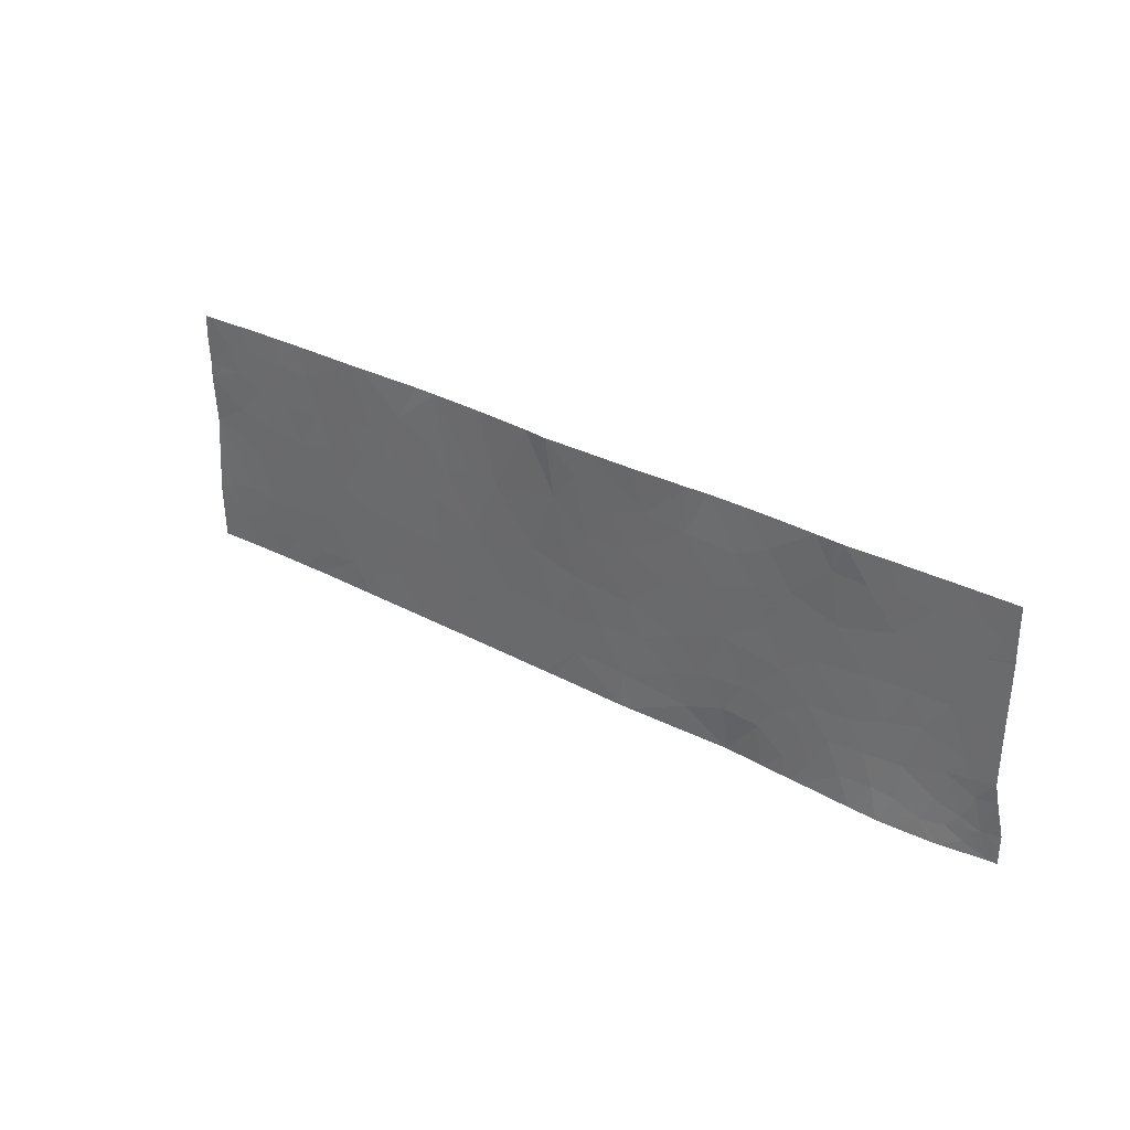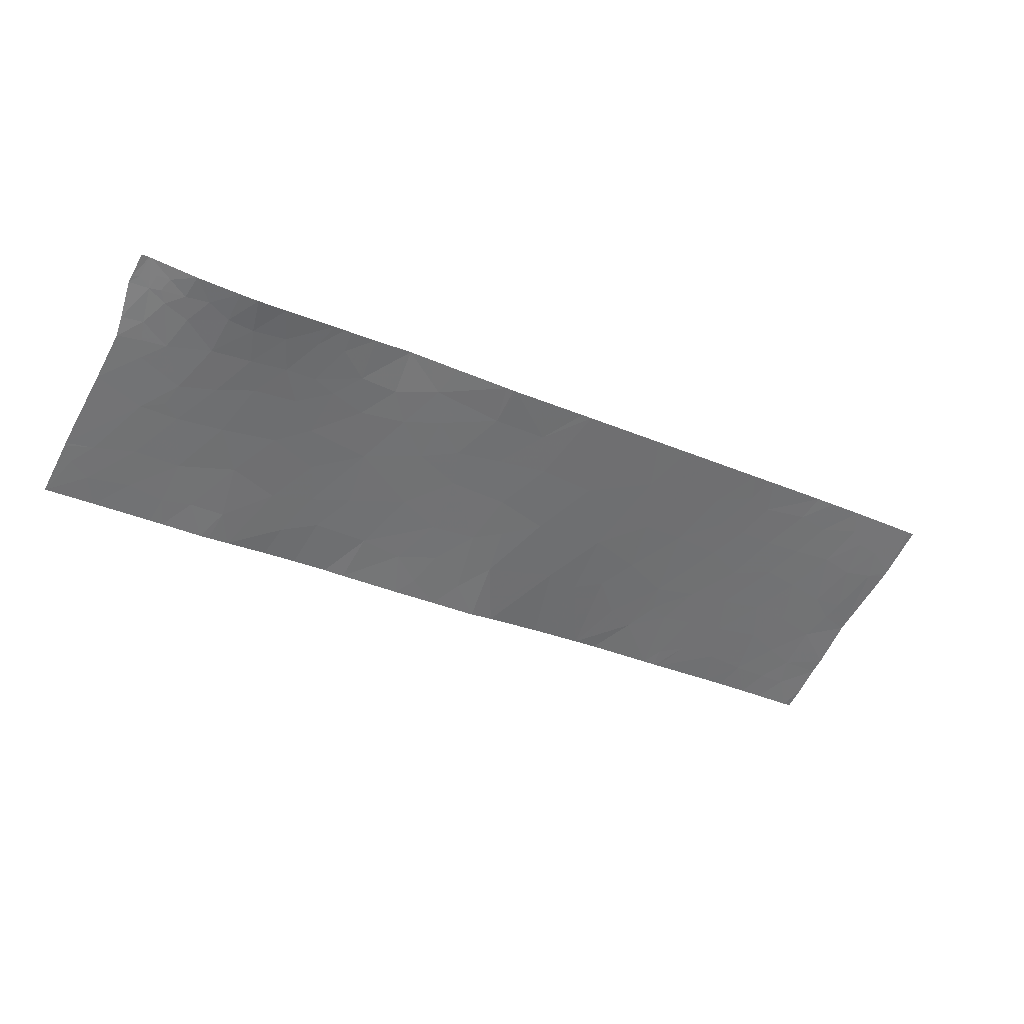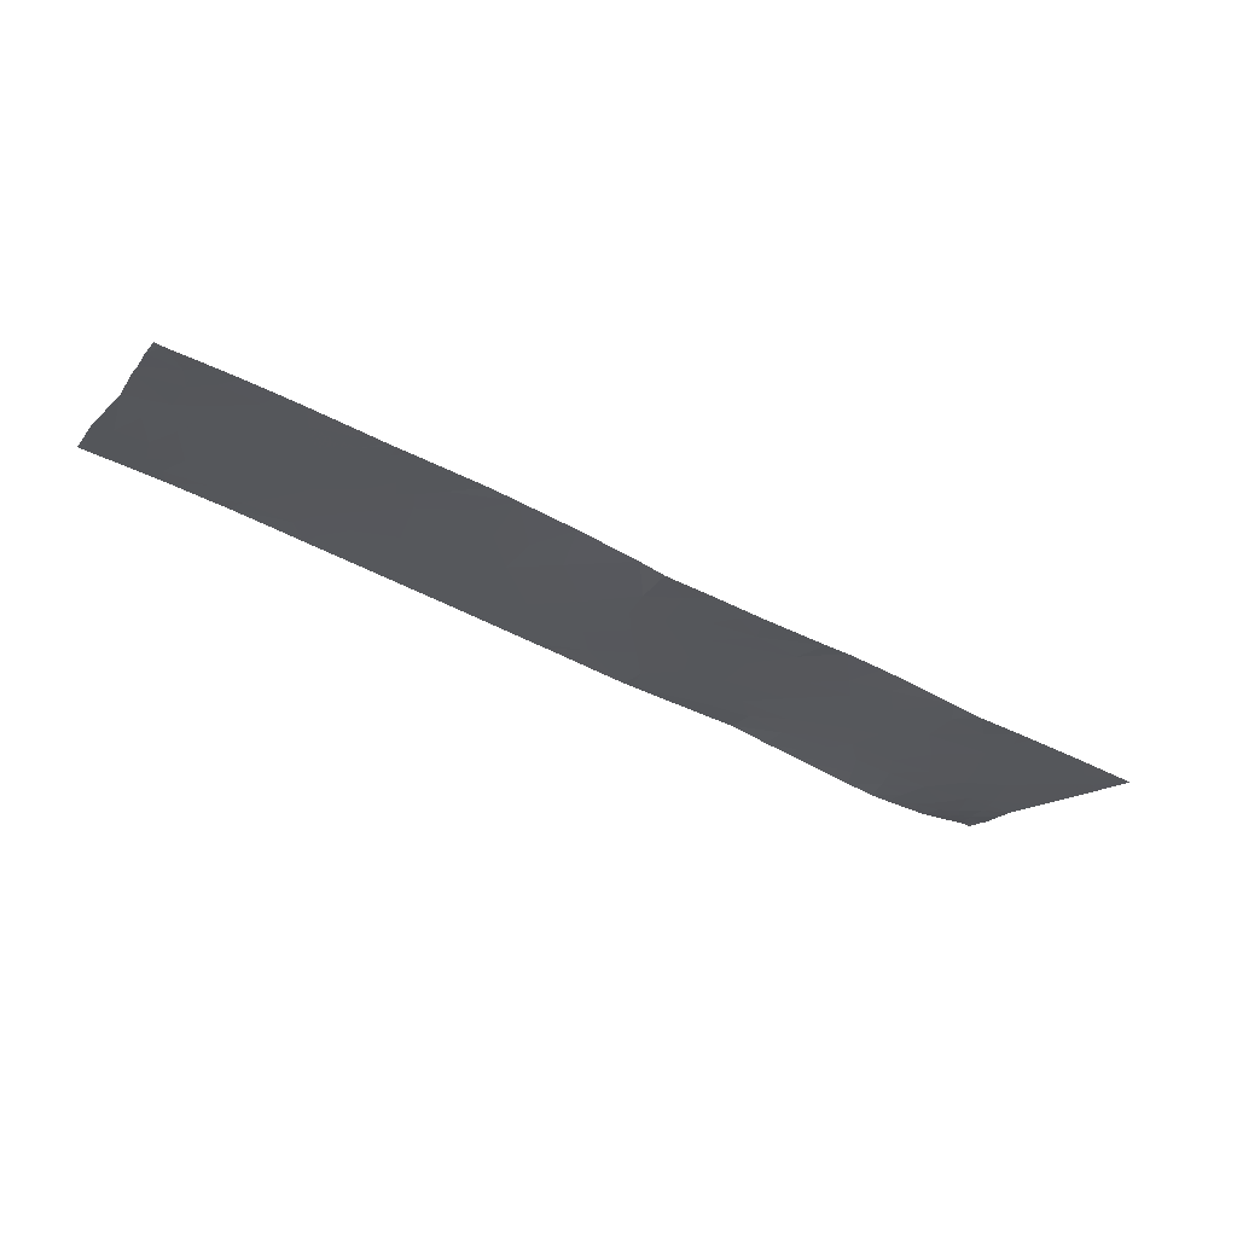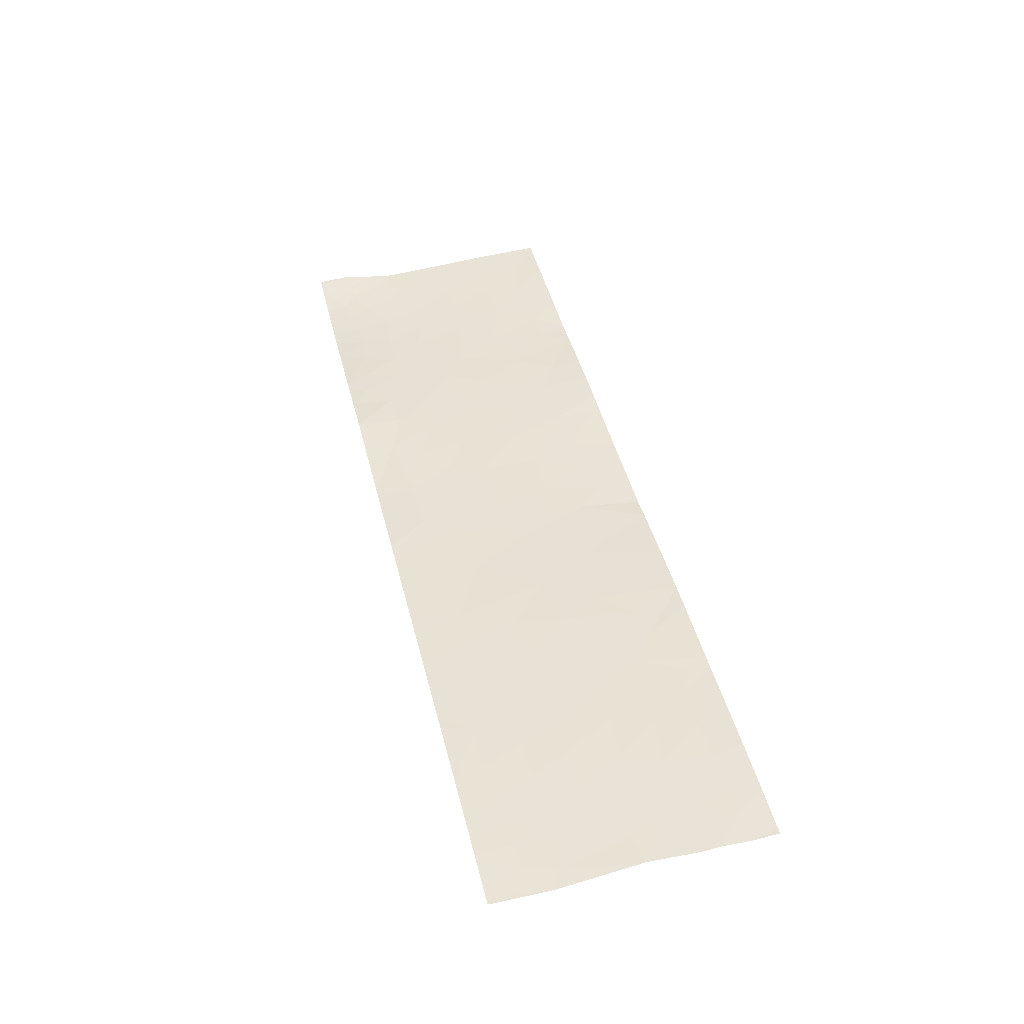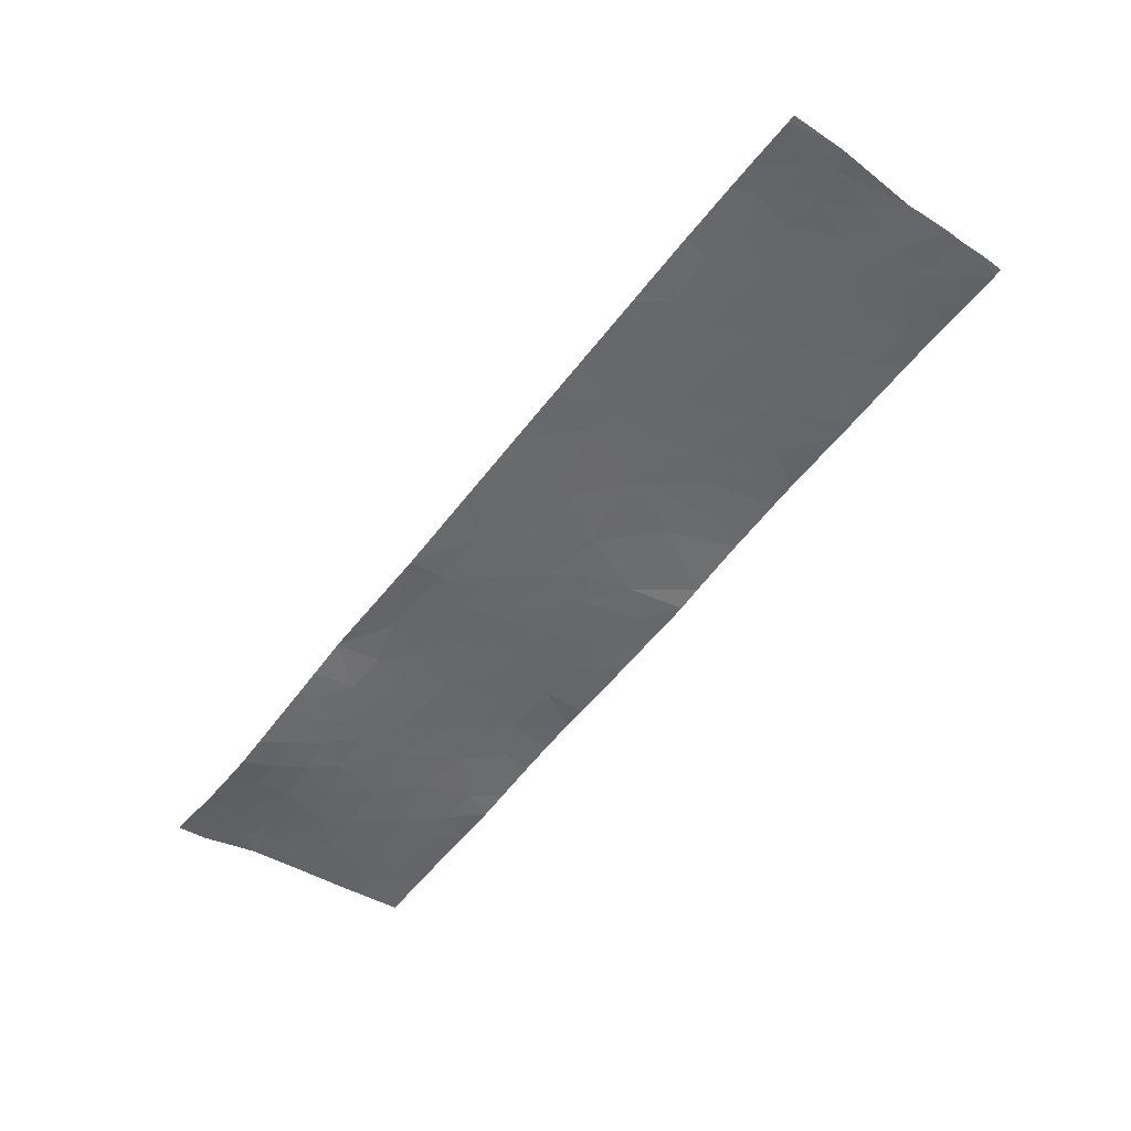
<metadata>
{"format":"obj","ext":"obj","renderer":"f3d","projection":"perspective","resolution":1024,"background":"white","views":[{"elev":31.7,"azim":20.5,"up":"+Z"},{"elev":-63.1,"azim":151.9,"up":"+Y"},{"elev":-14.7,"azim":-25.5,"up":"+Y"},{"elev":59.6,"azim":-103.8,"up":"+Y"},{"elev":-39.2,"azim":-130.2,"up":"+Y"}]}
</metadata>
<code>
v 40.33 54.64 -19.15
v 40.2 54.68 -18.98
v 40.04 54.72 -19.23
v 38.81 55.07 -18.9
v 38.55 55.14 -18.54
v 39.12 54.98 -18.84
v 39 55.02 -18.54
v 36.81 55.68 -21.54
v 37.18 55.58 -21.54
v 36.87 55.66 -21.21
v 40.11 54.7 -21.25
v 40.02 54.72 -21.13
v 40.22 54.68 -21.22
v 33.3 56.74 -21.54
v 32.71 56.92 -21.54
v 32.98 56.84 -21.07
v 32.89 56.89 -19.34
v 33.06 56.84 -19
v 32.67 56.95 -19.26
v 39.13 54.98 -19.32
v 39.52 54.87 -18.9
v 39.62 54.84 -19.33
v 35.95 55.92 -18.54
v 35.61 56.02 -18.54
v 35.97 55.92 -18.77
v 35.18 56.15 -19.22
v 35.59 56.04 -19.57
v 35.29 56.13 -19.73
v 37.56 55.45 -20.66
v 37.07 55.6 -20.72
v 37.33 55.53 -21.04
v 30.71 57.5 -20.71
v 31.08 57.4 -20.79
v 30.85 57.47 -20.2
v 33.5 56.69 -19.84
v 33.14 56.8 -20.42
v 32.98 56.85 -19.63
v 31.87 57.18 -19.34
v 32.04 57.13 -19.76
v 32.51 56.99 -19.71
v 32.31 57.05 -19.3
v 39.81 54.77 -20.67
v 40 54.72 -20.45
v 39.78 54.79 -19.89
v 39.51 54.86 -20.27
v 38.55 55.15 -19.49
v 38.44 55.18 -18.89
v 38.02 55.32 -19.31
v 39.83 54.73 -21.54
v 39.85 54.75 -21.29
v 40.06 54.71 -21.4
v 32.38 57.04 -18.54
v 32.34 57.05 -18.54
v 32.18 57.09 -18.9
v 37.95 55.33 -20.78
v 37.74 55.39 -21.06
v 31.57 57.27 -19.81
v 32.55 56.99 -18.54
v 32.44 57.02 -18.76
v 32.28 57.05 -21.18
v 32.56 56.97 -21.26
v 32.74 56.92 -20.77
v 32.4 57.02 -20.76
v 30.57 57.55 -20
v 30.25 57.64 -19.92
v 30.51 57.56 -20.22
v 31.11 57.39 -19.77
v 31.31 57.34 -20.29
v 31.55 57.27 -20.76
v 31.72 57.22 -20.36
v 37.77 55.39 -19.81
v 37.59 55.45 -19.41
v 31.98 57.14 -20.75
v 33.38 56.74 -19.13
v 33.31 56.78 -18.54
v 33.59 56.69 -18.54
v 36.68 55.72 -20.38
v 36.31 55.82 -20.57
v 36.67 55.72 -20.86
v 36.08 55.88 -21.12
v 32.76 56.92 -19.49
v 39.06 54.95 -21.19
v 38.7 55.07 -21.22
v 38.94 55.01 -20.83
v 38.54 55.13 -20.87
v 38.3 55.23 -20
v 37.98 55.32 -20.25
v 38.29 55.22 -20.54
v 31.35 57.34 -18.54
v 31.27 57.36 -18.87
v 31.58 57.28 -18.54
v 36.18 55.85 -21.54
v 31.4 57.31 -21.18
v 31.49 57.29 -21.54
v 31.78 57.2 -21.24
v 30.99 57.44 -18.54
v 32.51 56.98 -21.54
v 32.42 57.01 -21.54
v 31.72 57.22 -21.54
v 31.72 57.23 -18.91
v 32.41 57.03 -18.54
v 34.48 56.39 -19.88
v 34.51 56.37 -20.13
v 34.89 56.25 -19.98
v 34.09 56.51 -20.01
v 30.87 57.47 -18.85
v 31.1 57.4 -21.54
v 30.72 57.51 -18.54
v 30.3 57.61 -18.54
v 30.55 57.55 -18.85
v 38.17 55.25 -21.54
v 38.06 55.28 -21.31
v 38.35 55.19 -21.3
v 40.07 54.71 -20.64
v 40.13 54.69 -20.84
v 37.28 55.54 -20.15
v 37.46 55.49 -19.73
v 37.18 55.57 -19.54
v 38.88 55.05 -19.92
v 32.59 56.96 -20.37
v 33.71 56.61 -21.54
v 34.12 56.49 -21.54
v 33.9 56.56 -20.98
v 30.22 57.64 -19.34
v 30.66 57.52 -19.66
v 34.58 56.35 -20.64
v 35.06 56.19 -21.54
v 35.23 56.15 -20.7
v 40.36 54.64 -20.81
v 40.44 54.64 -21.2
v 31.36 57.33 -19.41
v 30.99 57.43 -19.27
v 35.49 56.07 -20.14
v 36.16 55.87 -20.18
v 35.8 55.97 -20.64
v 39.49 54.88 -18.54
v 39.79 54.8 -18.54
v 39.73 54.78 -21.04
v 39.56 54.85 -20.01
v 39.37 54.9 -19.88
v 30.52 57.56 -21.11
v 30.79 57.48 -21.15
v 33.49 56.69 -20.84
v 34.41 56.41 -19.38
v 35.47 56.07 -21.11
v 39.6 54.8 -21.32
v 39.35 54.84 -21.54
v 39.35 54.87 -21.21
v 40.33 54.67 -21.54
v 40.35 54.66 -21.54
v 40.3 54.67 -21.44
v 40.36 54.66 -21.31
v 36.1 55.88 -19.54
v 39.13 54.96 -20.37
v 39.36 54.89 -20.8
v 38.76 55.07 -20.51
v 34.81 56.27 -18.54
v 37.38 55.52 -19.1
v 37.81 55.37 -21.54
v 38.09 55.27 -21.54
v 40.21 54.68 -21.39
v 30.66 57.52 -19.16
v 30.38 57.59 -20.78
v 40.32 54.64 -20.59
v 38.29 55.2 -21.54
v 39.73 54.76 -21.54
v 34.03 56.54 -19.31
v 32.17 57.09 -20.19
v 38.21 55.24 -20.87
v 34.35 56.41 -21.54
v 37.39 55.53 -21.54
v 35.18 56.16 -21.54
v 36.05 55.88 -21.54
v 37.74 55.41 -18.91
v 36.11 55.87 -18.54
v 30.77 57.49 -21.54
v 30.21 57.64 -18.82
v 30.22 57.64 -19.16
v 30.19 57.64 -20.91
v 30.28 57.62 -21.54
v 30.2 57.64 -21.54
v 40.32 54.64 -20.06
v 33.62 56.65 -20.42
v 30.19 57.64 -20.88
v 30.19 57.64 -20.83
v 36.78 55.69 -19.08
v 36.58 55.75 -19.74
v 35.08 56.17 -18.54
v 35.44 56.07 -18.87
v 36.31 55.83 -19.02
v 35.88 55.95 -19.15
v 38.23 55.25 -18.54
v 37.78 55.4 -18.54
v 36.8 55.69 -18.54
v 40.33 54.64 -19.18
v 39.97 54.74 -18.84
v 33.73 56.63 -19.47
v 37.03 55.63 -18.54
v 30.21 57.64 -18.54
v 40.31 54.65 -18.54
v 40.32 54.64 -18.54
v 38.45 55.17 -18.54
v 34.18 56.5 -18.54
v 36.09 55.87 -21.54
v 38.84 55 -21.54
v 30.98 57.43 -21.29
v 39.15 54.98 -18.54
v 37.42 55.52 -18.54
v 40.43 54.64 -21.28
v 40.43 54.64 -21.54
v 39.15 54.9 -21.54
v 40.33 54.64 -19.13
v 40.33 54.64 -18.54
f 3 1 2
f 7 5 4
f 4 6 7
f 10 8 9
f 13 12 11
f 16 15 14
f 19 17 18
f 22 21 20
f 25 23 24
f 28 27 26
f 31 29 30
f 34 32 33
f 37 36 35
f 41 38 39
f 39 40 41
f 45 42 43
f 43 44 45
f 48 46 47
f 51 50 49
f 54 52 53
f 56 55 29
f 38 57 39
f 19 58 59
f 19 18 58
f 63 60 61
f 61 62 63
f 66 64 65
f 68 57 67
f 67 34 68
f 69 68 33
f 69 70 68
f 72 71 48
f 54 59 52
f 73 70 69
f 37 35 74
f 74 18 37
f 18 76 75
f 46 4 47
f 46 20 4
f 79 77 78
f 78 80 79
f 40 81 19
f 84 83 82
f 84 85 83
f 71 87 86
f 88 86 87
f 91 89 90
f 80 92 10
f 10 79 80
f 95 93 94
f 79 30 77
f 79 10 30
f 48 86 46
f 48 71 86
f 96 90 89
f 97 61 60
f 99 98 60
f 60 95 99
f 100 53 91
f 100 54 53
f 100 91 90
f 101 52 59
f 15 61 97
f 104 102 103
f 105 103 102
f 58 101 59
f 97 60 98
f 96 106 90
f 99 95 94
f 94 93 107
f 110 108 109
f 108 106 96
f 108 110 106
f 69 93 95
f 95 73 69
f 113 112 111
f 115 114 42
f 118 116 117
f 86 119 46
f 36 120 62
f 123 121 122
f 125 124 65
f 128 126 127
f 128 104 126
f 13 130 129
f 129 115 13
f 132 131 90
f 135 134 133
f 21 137 136
f 12 42 138
f 12 115 42
f 140 45 139
f 20 6 4
f 28 26 104
f 131 100 90
f 131 38 100
f 131 57 38
f 132 67 131
f 132 125 67
f 34 64 66
f 32 141 142
f 142 33 32
f 44 139 45
f 119 20 46
f 20 119 140
f 143 14 121
f 121 123 143
f 62 120 63
f 105 102 144
f 36 62 16
f 135 133 128
f 128 145 135
f 148 147 146
f 151 149 150
f 151 150 152
f 152 13 151
f 27 134 153
f 27 133 134
f 84 155 154
f 154 156 84
f 16 61 15
f 16 62 61
f 26 157 144
f 144 104 26
f 118 72 158
f 160 112 159
f 149 161 51
f 162 125 132
f 32 163 141
f 43 114 164
f 113 111 165
f 166 146 147
f 28 133 27
f 105 144 167
f 168 40 39
f 125 34 67
f 156 85 84
f 72 117 71
f 41 54 38
f 56 112 169
f 169 55 56
f 85 113 83
f 123 170 126
f 126 105 123
f 10 9 171
f 171 31 10
f 47 4 5
f 116 87 71
f 116 29 87
f 145 172 173
f 173 80 145
f 174 72 48
f 162 106 110
f 56 29 31
f 25 175 23
f 141 176 142
f 177 110 109
f 177 178 110
f 180 141 179
f 179 181 180
f 180 176 141
f 43 164 182
f 182 44 43
f 22 44 3
f 81 40 37
f 73 60 63
f 183 123 105
f 163 185 184
f 163 184 179
f 41 59 54
f 41 19 59
f 81 37 17
f 187 118 186
f 104 144 102
f 13 152 130
f 189 24 188
f 191 190 25
f 151 161 149
f 151 13 161
f 104 128 133
f 189 26 27
f 27 191 189
f 19 41 40
f 174 192 193
f 190 194 175
f 175 25 190
f 22 20 140
f 140 44 22
f 31 30 10
f 155 82 148
f 44 182 195
f 195 3 44
f 3 195 1
f 18 74 76
f 22 196 21
f 22 3 196
f 145 127 172
f 81 17 19
f 197 167 76
f 197 105 167
f 187 153 134
f 10 92 8
f 154 155 45
f 187 134 77
f 18 75 58
f 44 140 139
f 186 198 194
f 114 43 42
f 3 2 196
f 143 16 14
f 143 36 16
f 69 33 93
f 199 177 109
f 187 77 116
f 116 118 187
f 189 188 26
f 56 159 112
f 30 116 77
f 67 57 131
f 183 36 143
f 84 82 155
f 169 112 113
f 113 85 169
f 201 196 2
f 201 200 196
f 5 202 47
f 70 39 57
f 70 168 39
f 105 197 35
f 55 88 87
f 87 29 55
f 197 76 74
f 74 35 197
f 55 169 88
f 56 171 159
f 56 31 171
f 126 170 127
f 167 203 76
f 167 144 203
f 183 35 36
f 163 65 185
f 163 66 65
f 155 42 45
f 145 80 135
f 80 173 204
f 135 78 134
f 135 80 78
f 145 128 127
f 83 165 205
f 83 113 165
f 123 122 170
f 125 65 64
f 125 64 34
f 120 37 40
f 120 36 37
f 26 188 157
f 186 194 190
f 132 90 106
f 106 162 132
f 162 110 178
f 33 68 34
f 206 176 107
f 77 134 78
f 80 204 92
f 12 138 50
f 115 129 164
f 88 85 156
f 156 119 86
f 86 88 156
f 48 47 192
f 192 174 48
f 207 7 6
f 118 117 72
f 191 153 190
f 28 104 133
f 186 158 198
f 186 118 158
f 168 63 120
f 168 73 63
f 73 95 60
f 168 120 40
f 183 105 35
f 191 27 153
f 13 115 12
f 158 208 198
f 158 174 208
f 189 25 24
f 189 191 25
f 140 154 45
f 140 119 154
f 11 50 51
f 11 12 50
f 70 57 68
f 18 17 37
f 144 157 203
f 183 143 123
f 158 72 174
f 104 103 126
f 186 190 153
f 153 187 186
f 116 71 117
f 88 169 85
f 206 142 176
f 206 33 142
f 162 178 124
f 124 125 162
f 38 54 100
f 11 51 161
f 161 13 11
f 111 112 160
f 32 66 163
f 32 34 66
f 138 146 50
f 138 42 155
f 163 179 141
f 168 70 73
f 156 154 119
f 138 148 146
f 138 155 148
f 29 116 30
f 115 164 114
f 174 193 208
f 202 192 47
f 150 209 152
f 150 210 209
f 20 21 6
f 49 50 146
f 146 166 49
f 149 51 49
f 148 211 147
f 148 82 211
f 201 2 212
f 212 213 201
f 136 207 6
f 6 21 136
f 82 205 211
f 82 83 205
f 1 212 2
f 200 137 196
f 130 152 209
f 137 21 196
f 105 126 103
f 206 107 93
f 93 33 206

</code>
